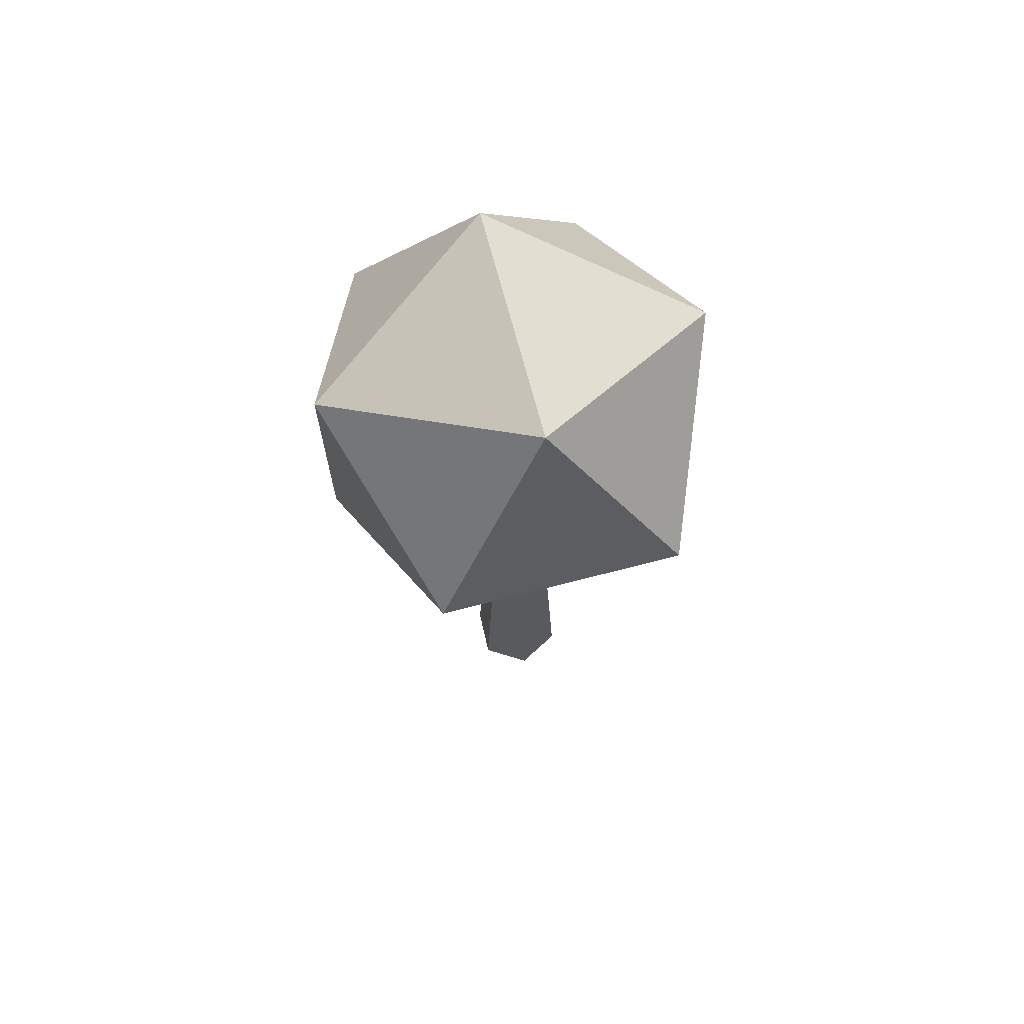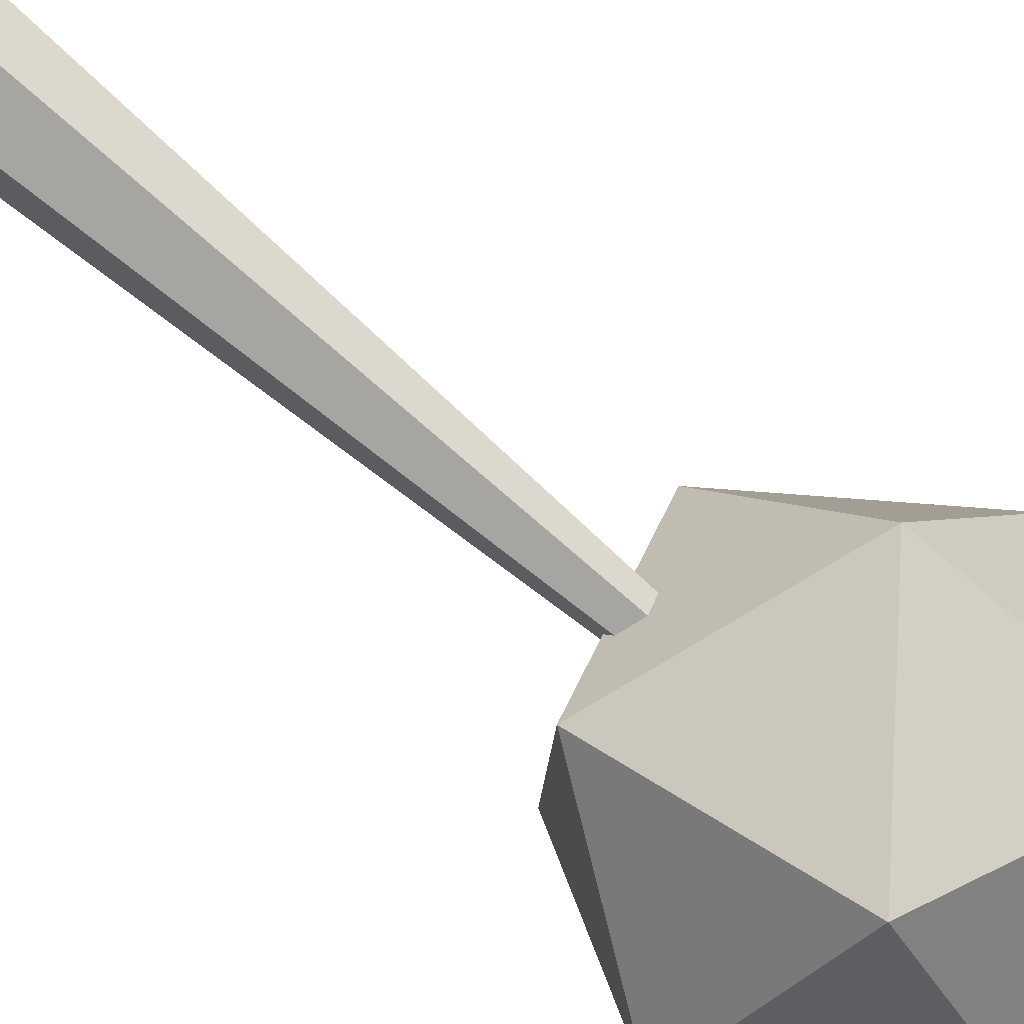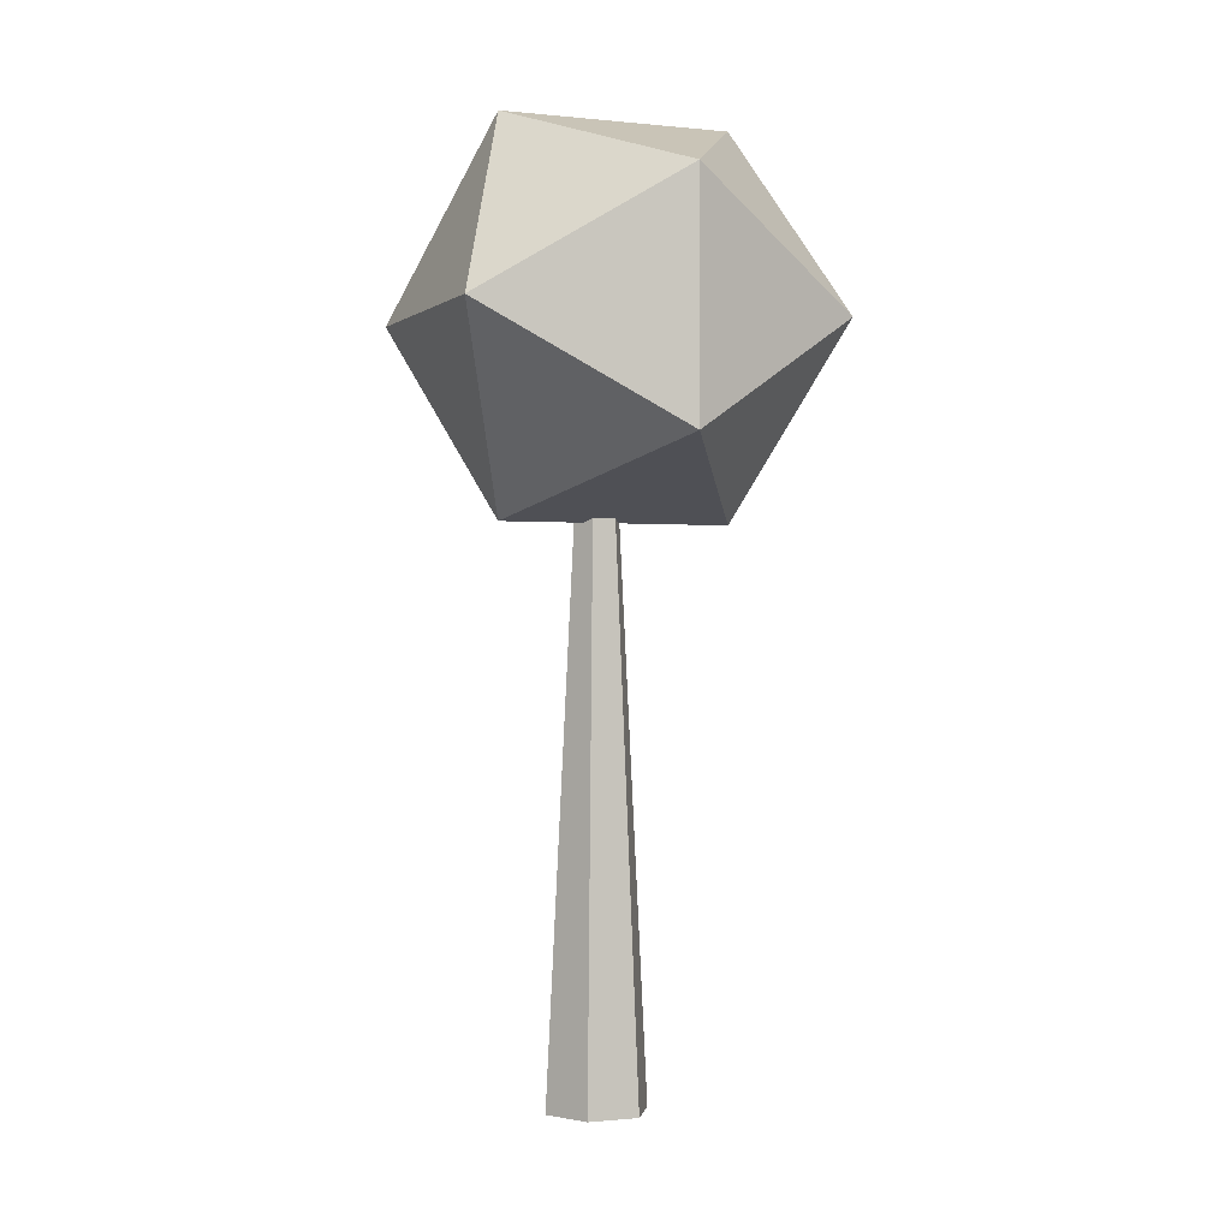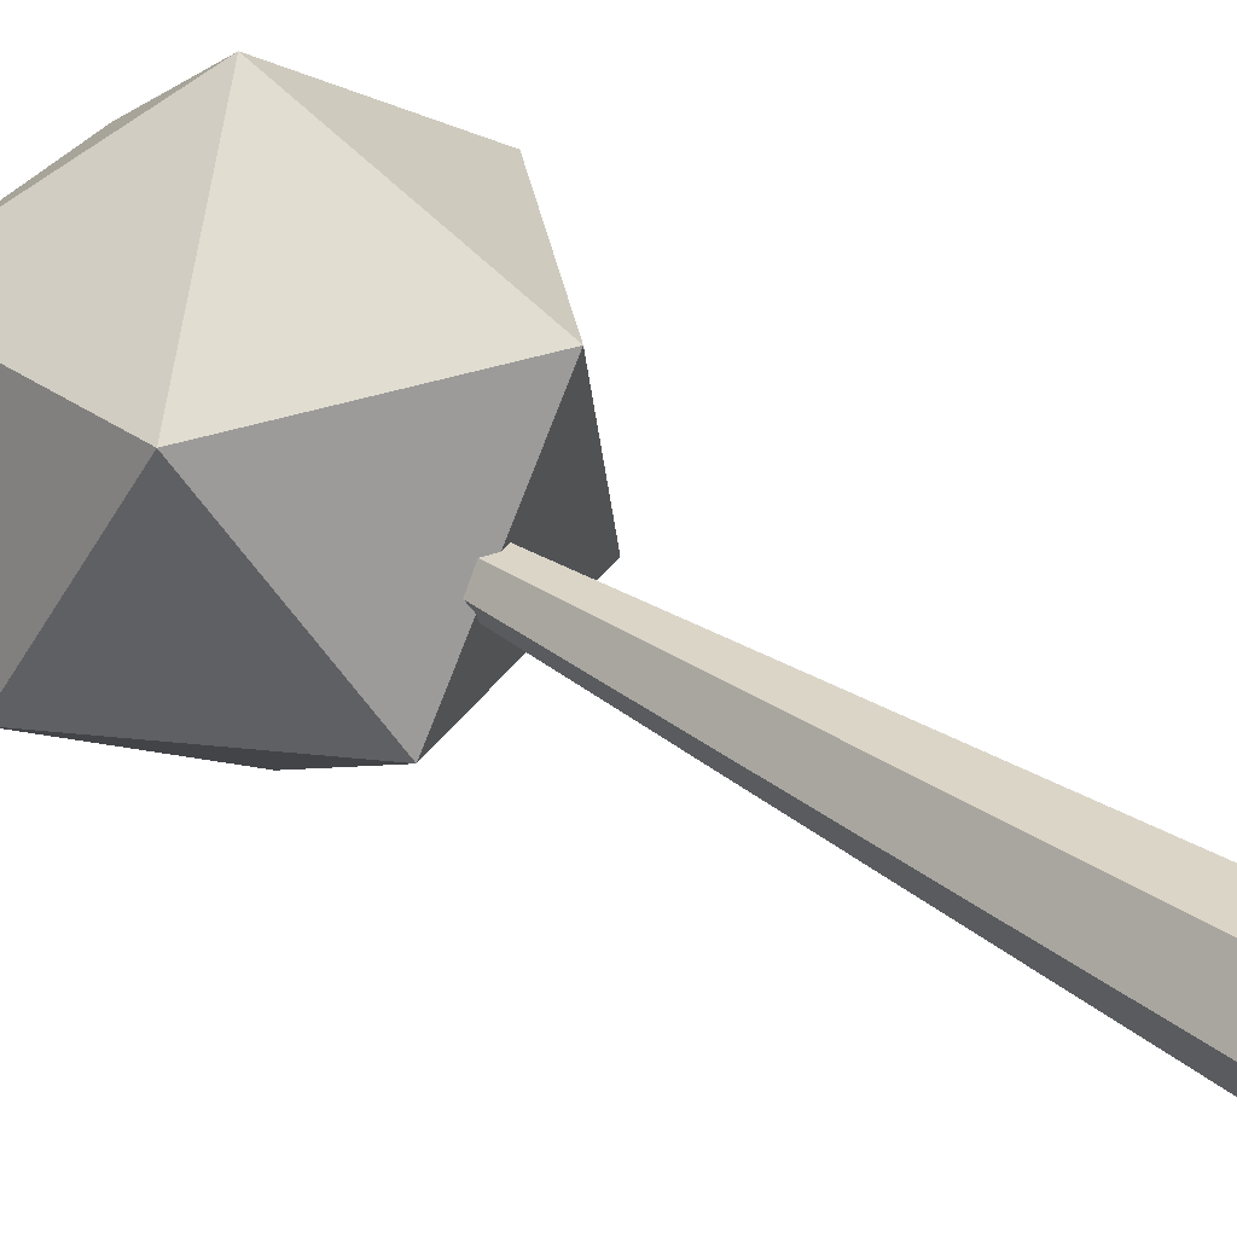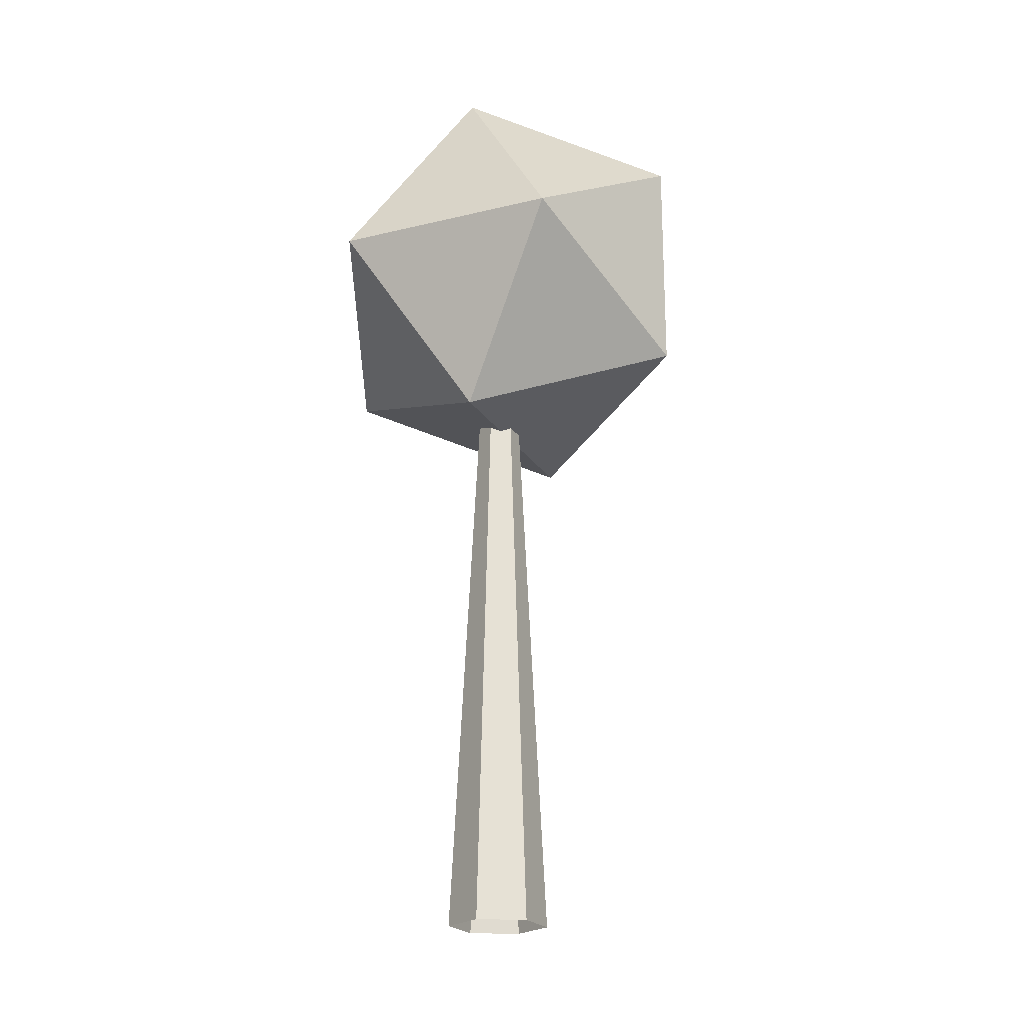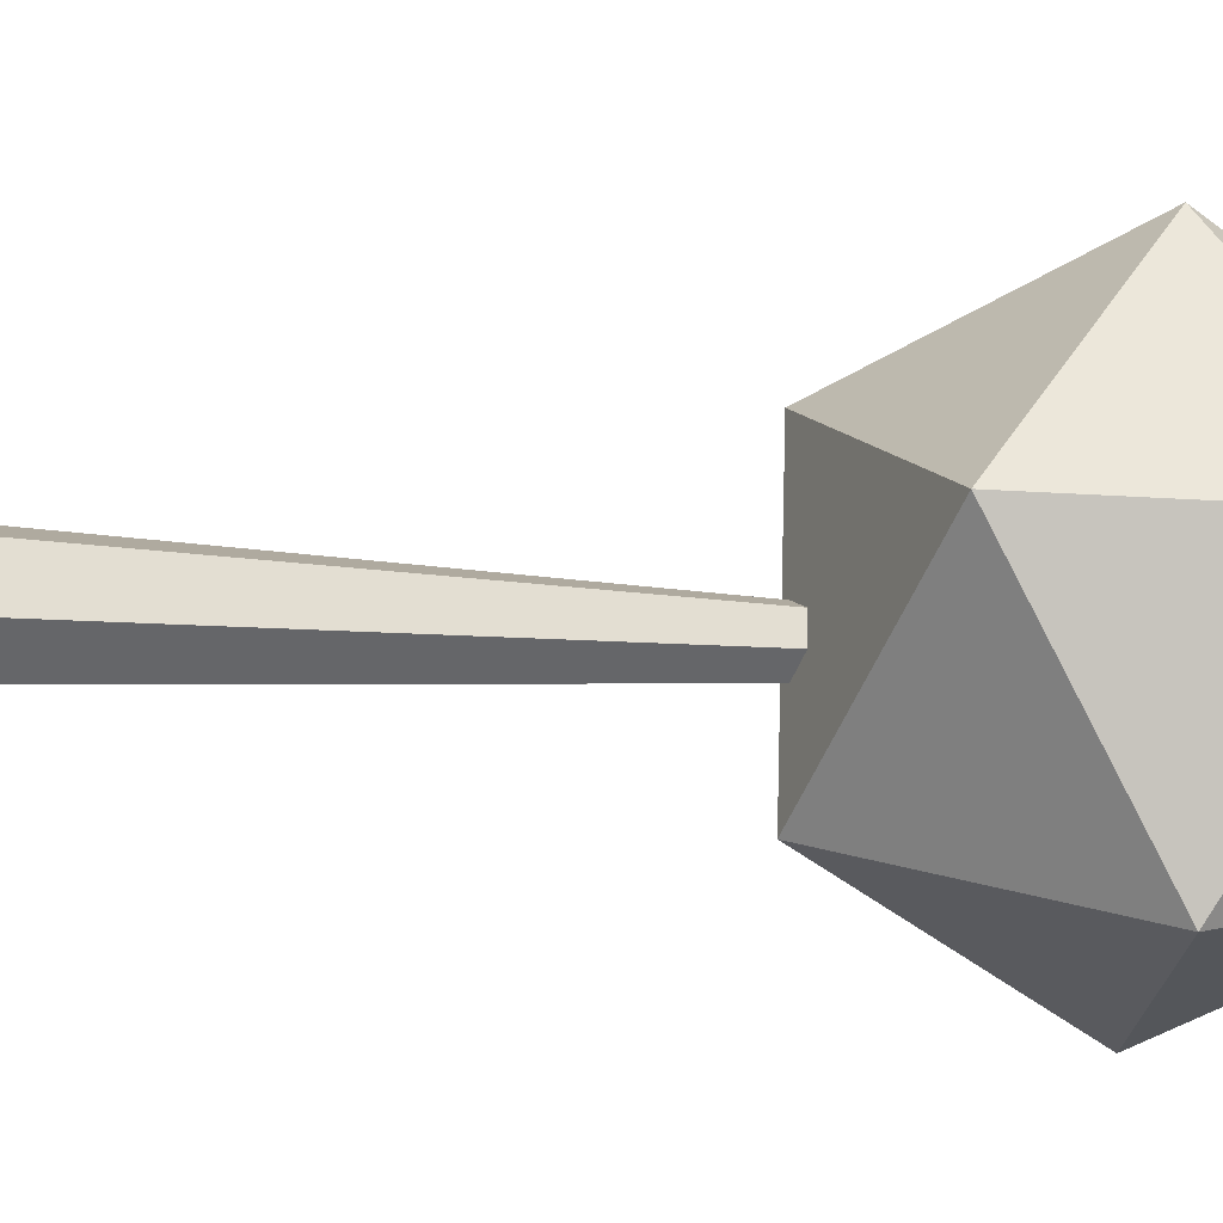
<metadata>
{"format":"obj","ext":"obj","renderer":"f3d","projection":"perspective","resolution":1024,"background":"white","views":[{"elev":68.5,"azim":17.1,"up":"+Y"},{"elev":-75.2,"azim":49.7,"up":"+Z"},{"elev":-0.4,"azim":-80.9,"up":"+Y"},{"elev":31.8,"azim":-45.1,"up":"+Z"},{"elev":-21.6,"azim":-125.0,"up":"+Y"},{"elev":-51.8,"azim":86.6,"up":"+Z"}]}
</metadata>
<code>
g default
v 0 3.363 -0.9334
v 0.7236 3.889 -0.3806
v -0.2764 4.214 -0.3806
v -0.8944 3.363 -0.3806
v -0.2764 2.513 -0.3806
v 0.7236 2.837 -0.3806
v 0.8944 3.363 0.5138
v 0.2764 4.214 0.5138
v -0.7236 3.889 0.5138
v -0.7236 2.837 0.5138
v 0.2764 2.513 0.5138
v 0 3.363 1.067
v 0.1149 0.03225 -0.2124
v -0.1149 0.03225 -0.2124
v -0.2297 0.03225 -0.0134
v -0.1149 0.03225 0.1856
v 0.1149 0.03225 0.1856
v 0.2297 0.03225 -0.0134
v 0.04264 2.851 -0.08725
v -0.04264 2.851 -0.08725
v -0.08528 2.851 -0.0134
v -0.04264 2.851 0.06045
v 0.04264 2.851 0.06045
v 0.08528 2.851 -0.0134
g Arbol_3
f 1 3 2
f 1 4 3
f 1 5 4
f 1 6 5
f 1 2 6
f 2 3 8
f 3 4 9
f 4 5 10
f 5 6 11
f 6 2 7
f 2 8 7
f 3 9 8
f 4 10 9
f 5 11 10
f 6 7 11
f 7 8 12
f 8 9 12
f 9 10 12
f 10 11 12
f 11 7 12
f 13 14 20 19
f 14 15 21 20
f 15 16 22 21
f 16 17 23 22
f 17 18 24 23
f 18 13 19 24

</code>
